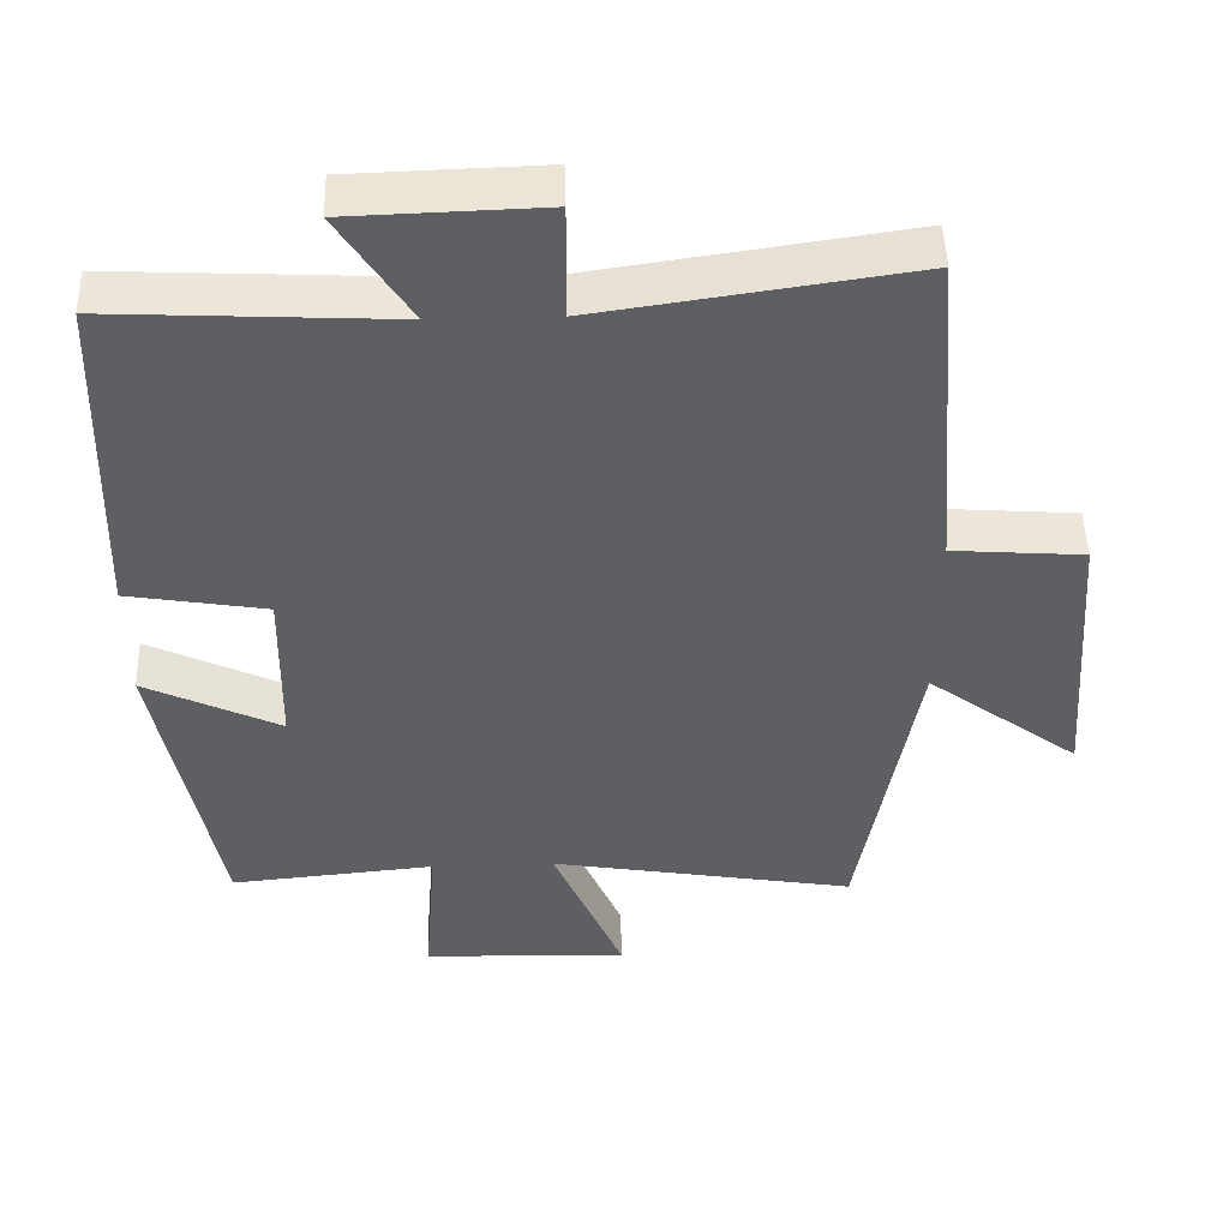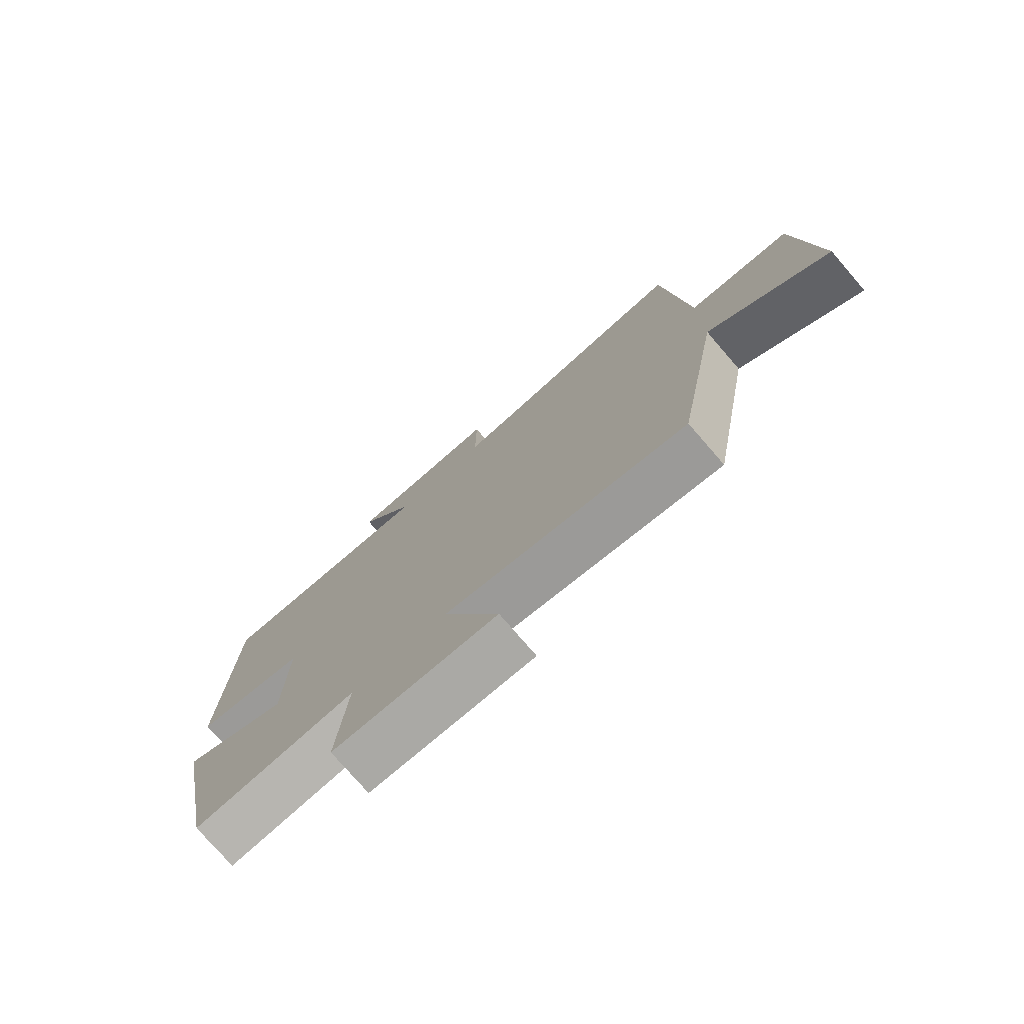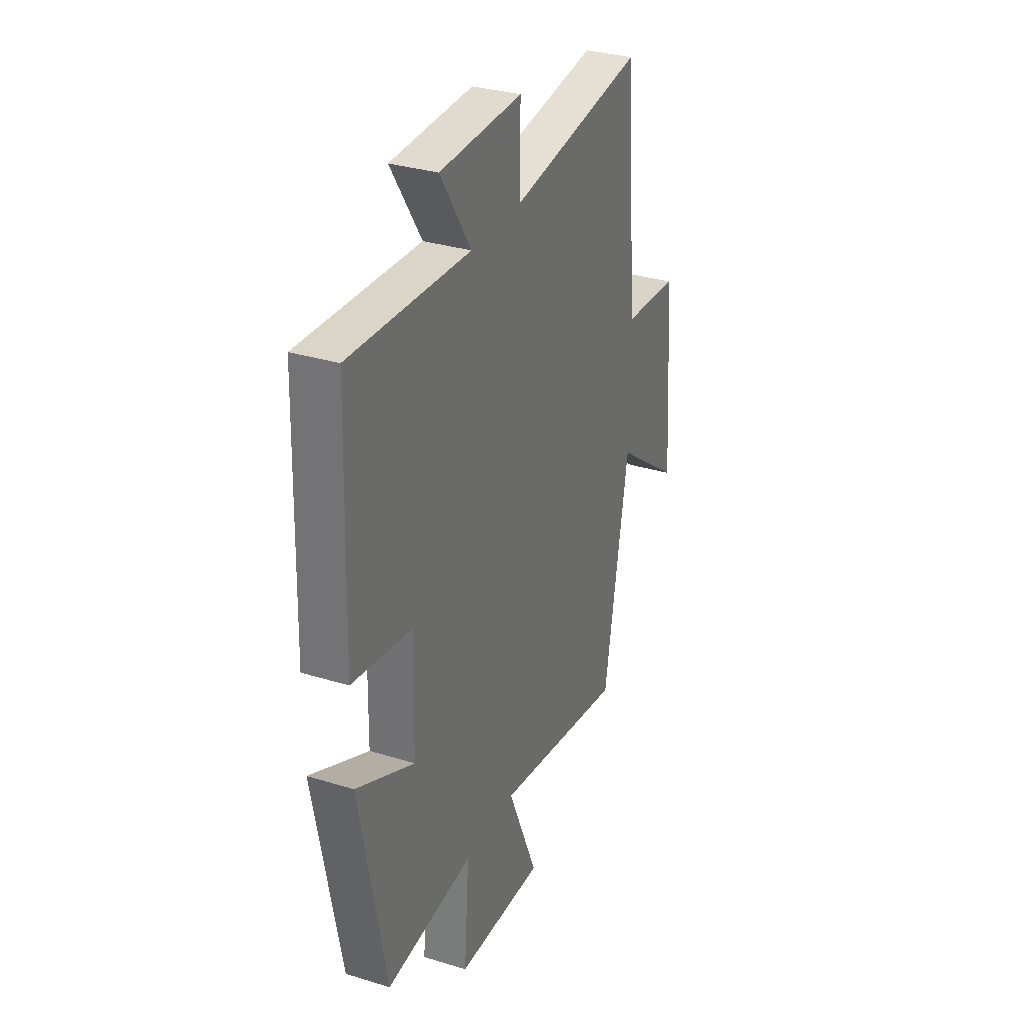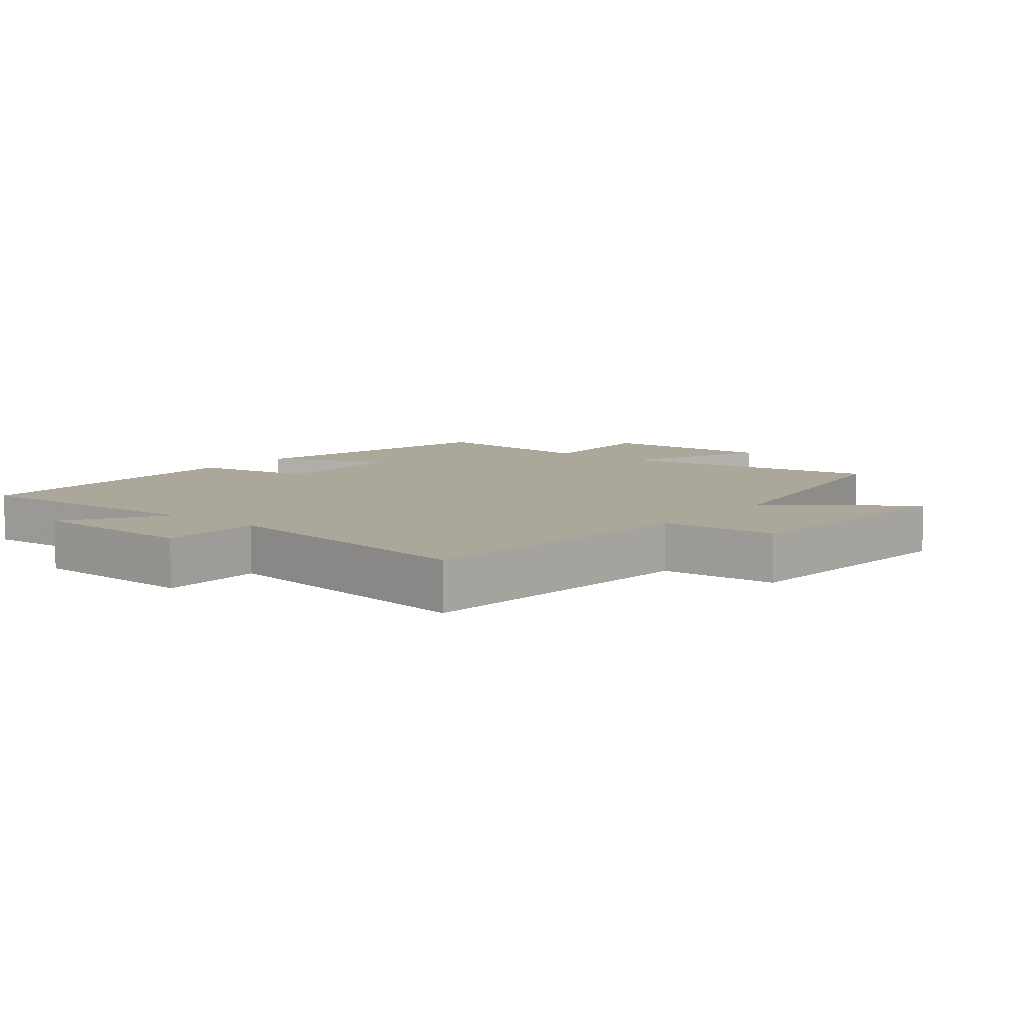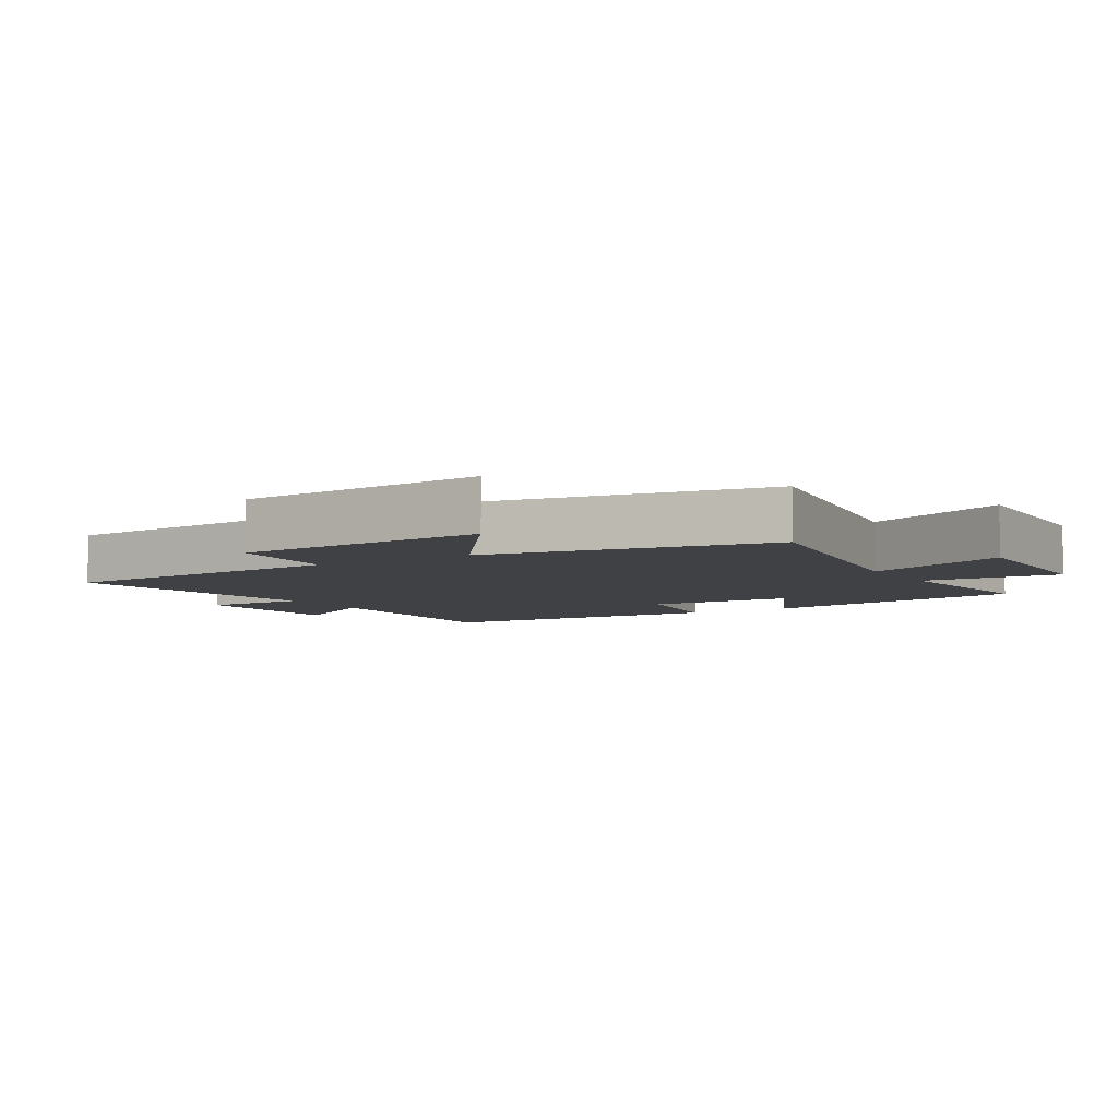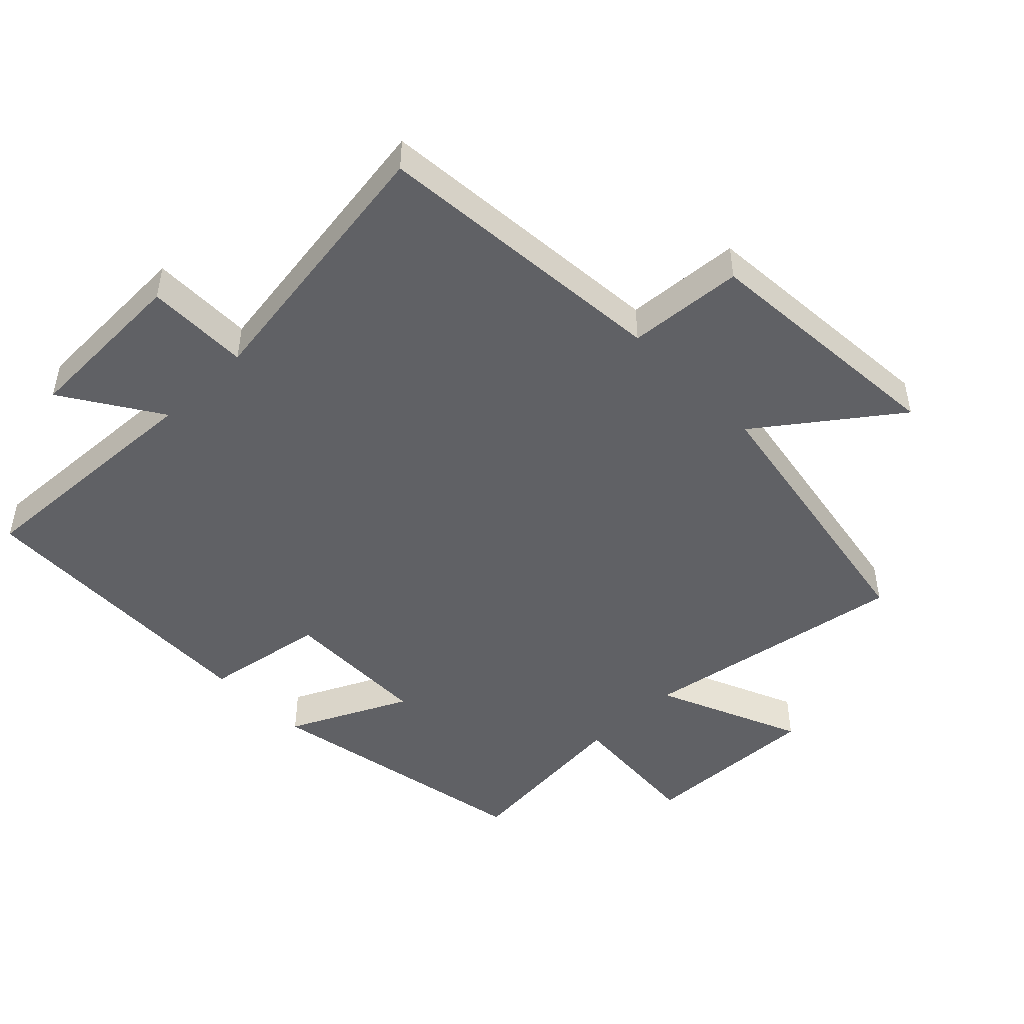
<metadata>
{"format":"obj","ext":"obj","renderer":"f3d","projection":"perspective","resolution":1024,"background":"white","views":[{"elev":48.3,"azim":-1.7,"up":"+Z"},{"elev":-77.0,"azim":40.9,"up":"+Z"},{"elev":32.0,"azim":-66.6,"up":"+Z"},{"elev":8.1,"azim":38.8,"up":"+Y"},{"elev":-5.8,"azim":121.3,"up":"+Y"},{"elev":-47.8,"azim":44.3,"up":"+Y"}]}
</metadata>
<code>
v 0.424 0.07 -0.569
v 0.017 0.07 -0.5
v 0.111 0.07 -0.721
v -0.163 0.07 -0.711
v -0.147 0.07 -0.5
v -0.42 0.07 -0.526
v -0.5 0.07 -0.107
v -0.319 0.07 -0.194
v -0.315 0.07 0.03
v -0.5 0.07 0.061
v -0.486 0.07 0.519
v -0.112 0.07 0.5
v -0.207 0.07 0.648
v 0.049 0.07 0.656
v 0.048 0.07 0.5
v 0.463 0.07 0.561
v 0.5 0.07 0.109
v 0.675 0.07 0.096
v 0.703 0.07 -0.288
v 0.5 0.07 -0.137
v 0.424 0 -0.569
v 0.017 0 -0.5
v 0.111 0 -0.721
v -0.163 0 -0.711
v -0.147 0 -0.5
v -0.42 0 -0.526
v -0.5 0 -0.107
v -0.319 0 -0.194
v -0.315 0 0.03
v -0.5 0 0.061
v -0.486 0 0.519
v -0.112 0 0.5
v -0.207 0 0.648
v 0.049 0 0.656
v 0.048 0 0.5
v 0.463 0 0.561
v 0.5 0 0.109
v 0.675 0 0.096
v 0.703 0 -0.288
v 0.5 0 -0.137
f 17 18 19 20
f 20 1 2
f 17 20 2
f 16 17 2
f 15 16 2
f 12 13 14 15
f 12 15 2
f 9 10 11 12
f 8 9 12 2
f 5 6 7 8
f 5 8 2 3
f 3 4 5
f 40 39 38 37
f 22 21 40
f 22 40 37
f 22 37 36
f 22 36 35
f 35 34 33 32
f 22 35 32
f 32 31 30 29
f 22 32 29 28
f 28 27 26 25
f 23 22 28 25
f 25 24 23
f 1 21 22 2
f 2 22 23 3
f 3 23 24 4
f 4 24 25 5
f 5 25 26 6
f 6 26 27 7
f 7 27 28 8
f 8 28 29 9
f 9 29 30 10
f 10 30 31 11
f 11 31 32 12
f 12 32 33 13
f 13 33 34 14
f 14 34 35 15
f 15 35 36 16
f 16 36 37 17
f 17 37 38 18
f 18 38 39 19
f 19 39 40 20
f 20 40 21 1

</code>
